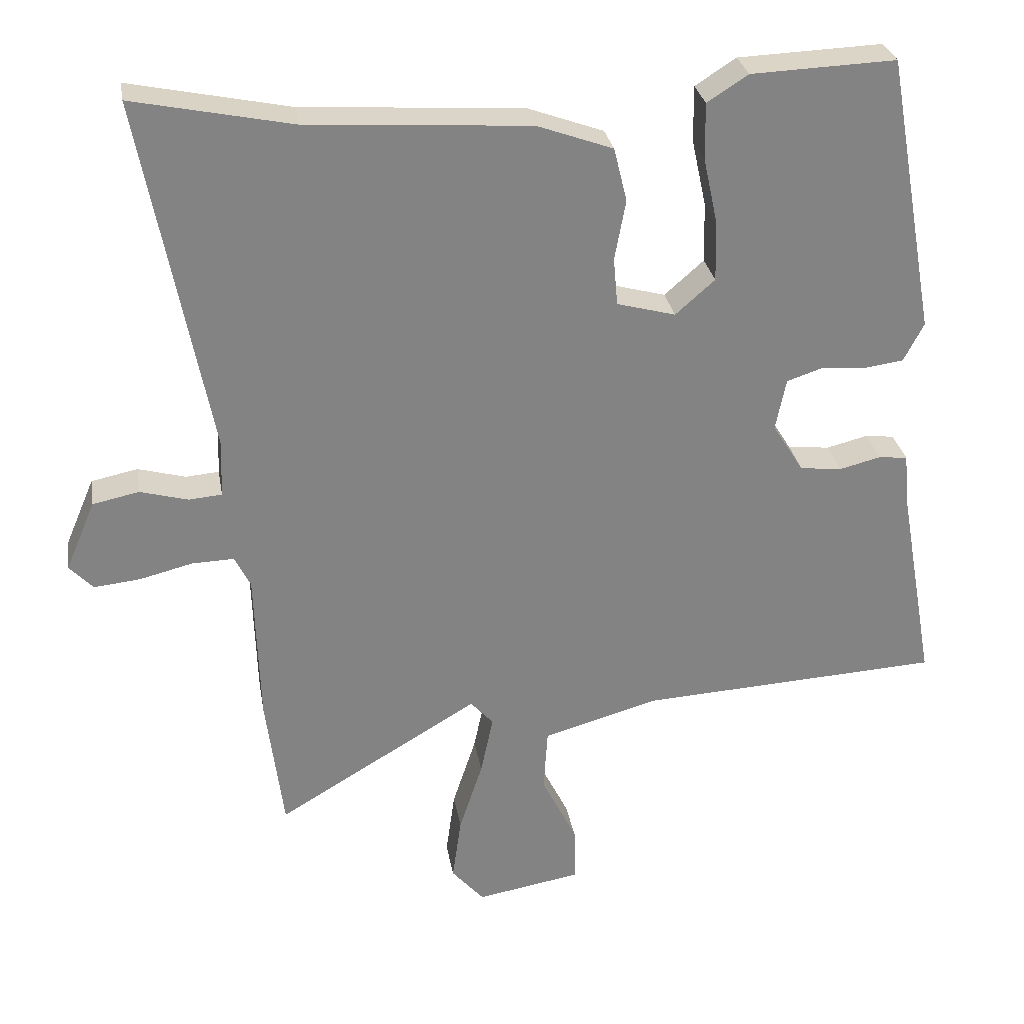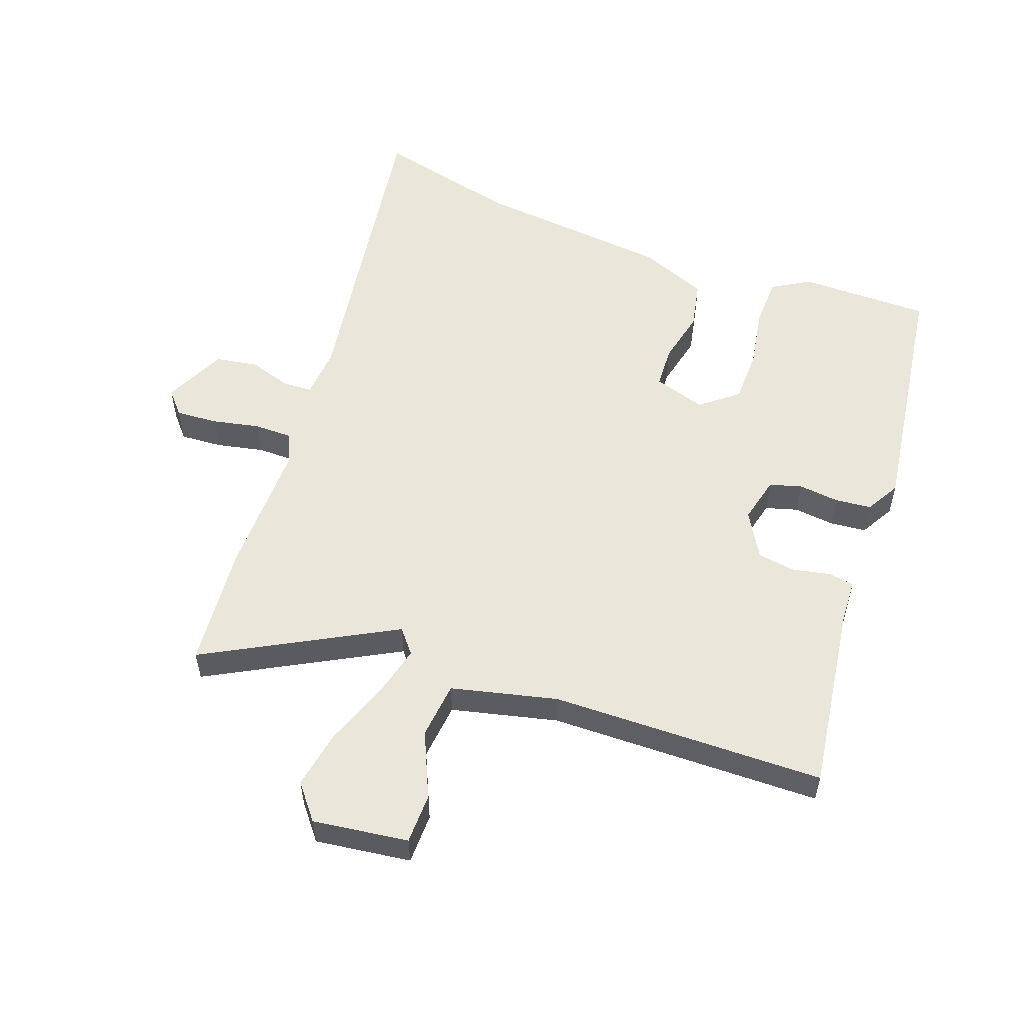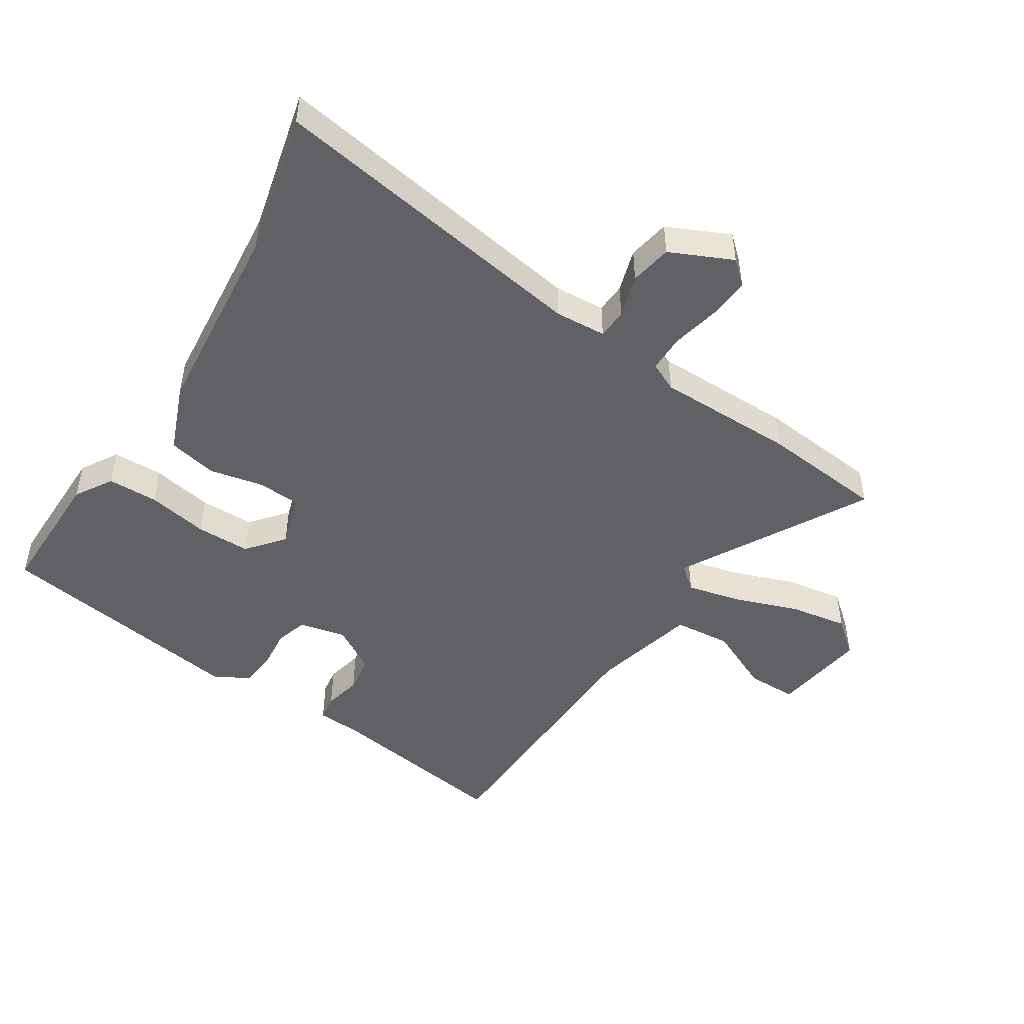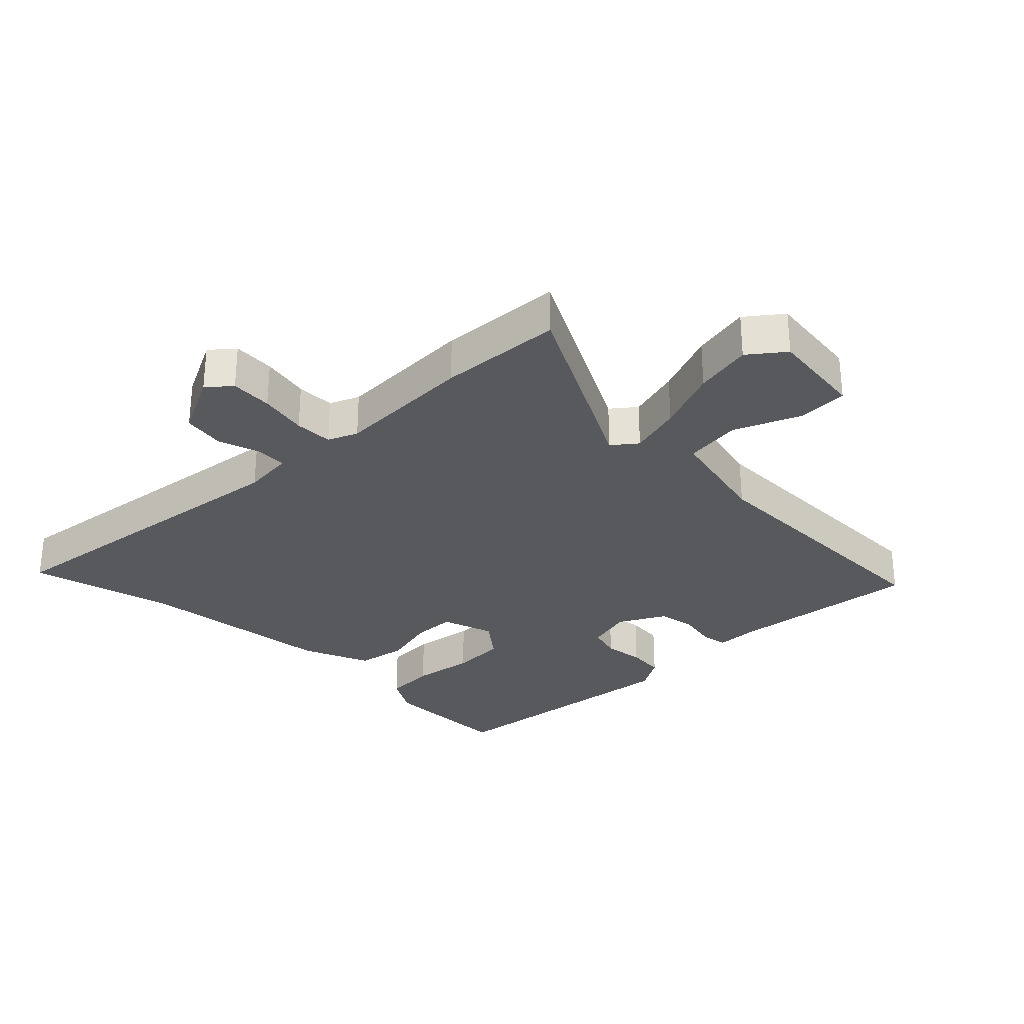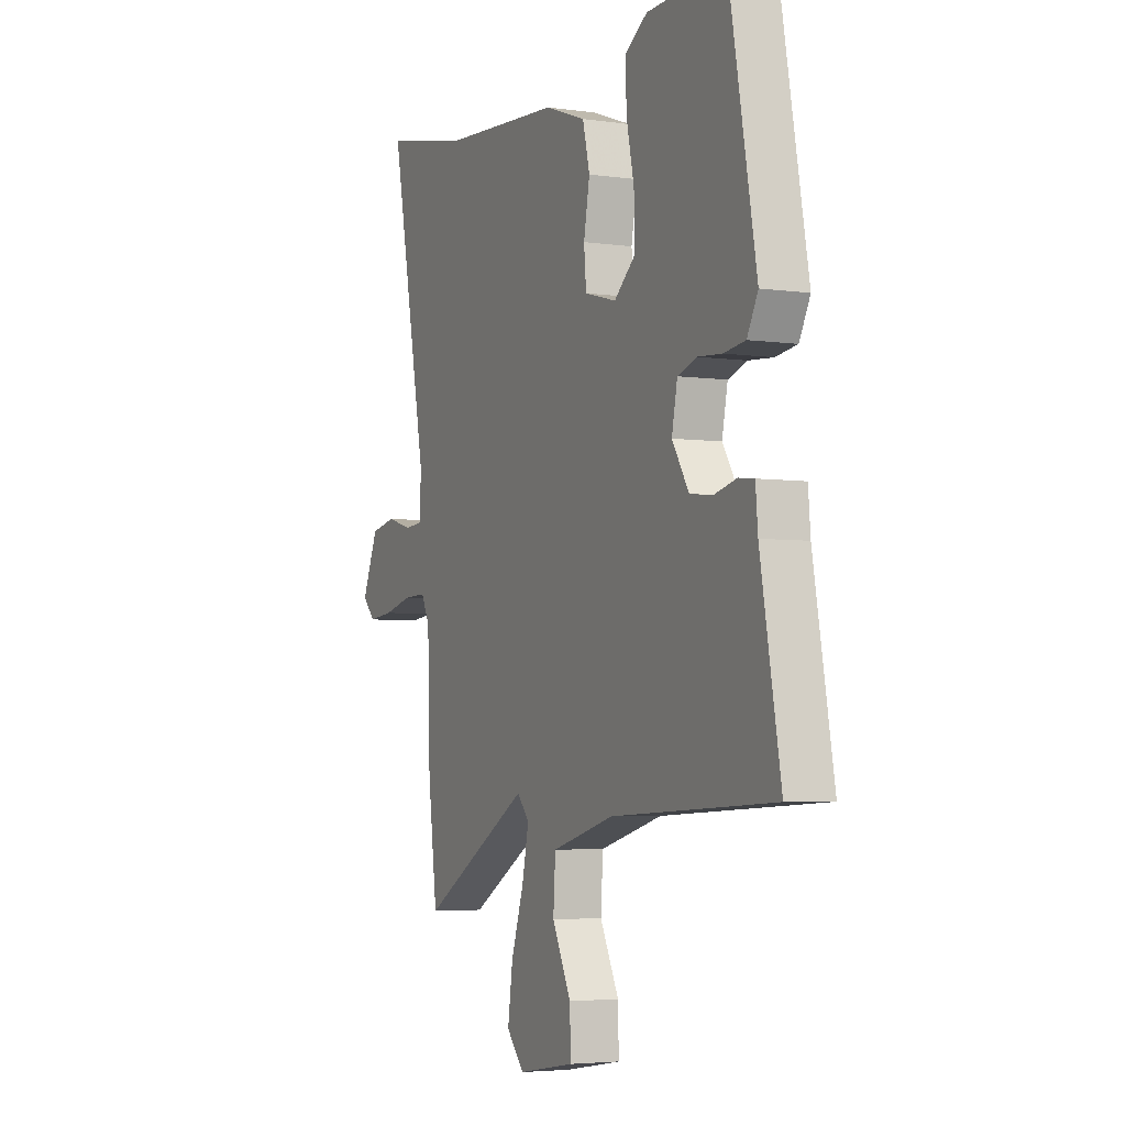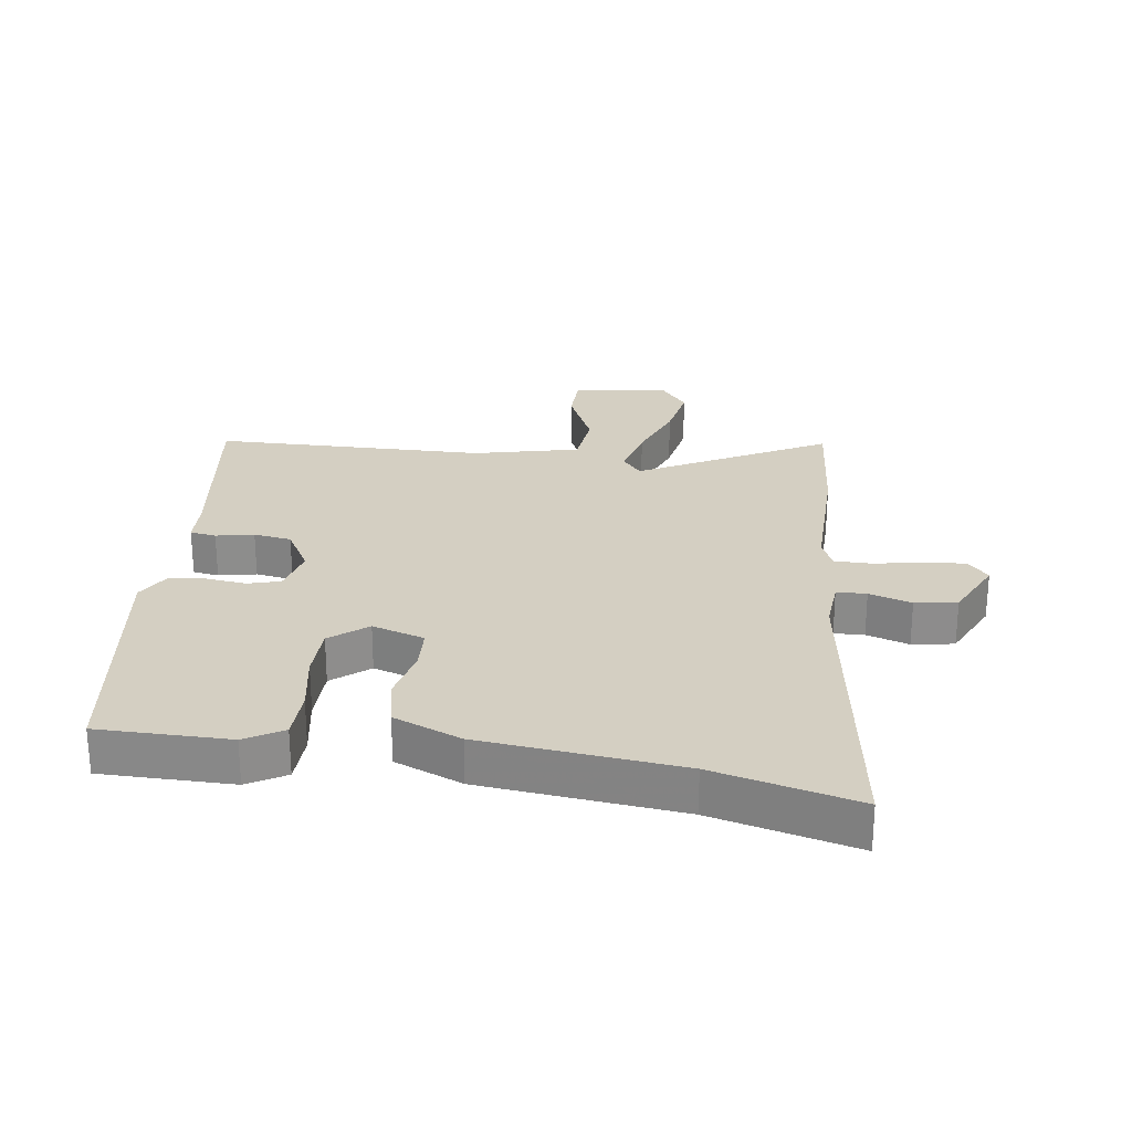
<metadata>
{"format":"obj","ext":"obj","renderer":"f3d","projection":"perspective","resolution":1024,"background":"white","views":[{"elev":29.2,"azim":170.4,"up":"+Z"},{"elev":54.8,"azim":-157.7,"up":"+Y"},{"elev":-48.3,"azim":59.0,"up":"+Y"},{"elev":-29.9,"azim":137.9,"up":"+Y"},{"elev":-4.2,"azim":-115.2,"up":"+Z"},{"elev":25.8,"azim":10.3,"up":"+Y"}]}
</metadata>
<code>
v -0.536 0.07 -0.471
v -0.482 0.07 -0.17
v -0.476 0.07 -0.1
v -0.434 0.07 -0.095
v -0.374 0.07 -0.11
v -0.313 0.07 -0.103
v -0.268 0.07 -0.031
v -0.283 0.07 0.044
v -0.334 0.07 0.061
v -0.399 0.07 0.056
v -0.457 0.07 0.064
v -0.486 0.07 0.12
v -0.413 0.07 0.525
v -0.203 0.07 0.517
v -0.144 0.07 0.479
v -0.145 0.07 0.398
v -0.166 0.07 0.301
v -0.168 0.07 0.214
v -0.111 0.07 0.164
v -0.026 0.07 0.187
v -0.02 0.07 0.256
v -0.036 0.07 0.343
v -0.017 0.07 0.421
v 0.093 0.07 0.461
v 0.413 0.07 0.482
v 0.644 0.07 0.53
v 0.545 0.07 0.013
v 0.548 0.07 -0.069
v 0.596 0.07 -0.073
v 0.665 0.07 -0.054
v 0.732 0.07 -0.068
v 0.775 0.07 -0.169
v 0.741 0.07 -0.205
v 0.674 0.07 -0.198
v 0.598 0.07 -0.179
v 0.537 0.07 -0.177
v 0.514 0.07 -0.223
v 0.507 0.07 -0.446
v 0.482 0.07 -0.643
v 0.189 0.07 -0.469
v 0.156 0.07 -0.506
v 0.174 0.07 -0.592
v 0.208 0.07 -0.696
v 0.221 0.07 -0.79
v 0.174 0.07 -0.844
v 0.022 0.07 -0.818
v 0.024 0.07 -0.737
v 0.075 0.07 -0.634
v 0.069 0.07 -0.542
v -0.099 0.07 -0.495
v -0.536 0 -0.471
v -0.482 0 -0.17
v -0.476 0 -0.1
v -0.434 0 -0.095
v -0.374 0 -0.11
v -0.313 0 -0.103
v -0.268 0 -0.031
v -0.283 0 0.044
v -0.334 0 0.061
v -0.399 0 0.056
v -0.457 0 0.064
v -0.486 0 0.12
v -0.413 0 0.525
v -0.203 0 0.517
v -0.144 0 0.479
v -0.145 0 0.398
v -0.166 0 0.301
v -0.168 0 0.214
v -0.111 0 0.164
v -0.026 0 0.187
v -0.02 0 0.256
v -0.036 0 0.343
v -0.017 0 0.421
v 0.093 0 0.461
v 0.413 0 0.482
v 0.644 0 0.53
v 0.545 0 0.013
v 0.548 0 -0.069
v 0.596 0 -0.073
v 0.665 0 -0.054
v 0.732 0 -0.068
v 0.775 0 -0.169
v 0.741 0 -0.205
v 0.674 0 -0.198
v 0.598 0 -0.179
v 0.537 0 -0.177
v 0.514 0 -0.223
v 0.507 0 -0.446
v 0.482 0 -0.643
v 0.189 0 -0.469
v 0.156 0 -0.506
v 0.174 0 -0.592
v 0.208 0 -0.696
v 0.221 0 -0.79
v 0.174 0 -0.844
v 0.022 0 -0.818
v 0.024 0 -0.737
v 0.075 0 -0.634
v 0.069 0 -0.542
v -0.099 0 -0.495
f 46 47 48
f 45 46 48
f 44 45 48
f 43 44 48
f 42 43 48
f 41 42 48 49
f 40 41 49 50
f 37 38 39 40
f 50 1 2
f 40 50 2
f 37 40 2
f 36 37 2
f 33 34 35
f 32 33 35
f 31 32 35
f 30 31 35
f 29 30 35
f 28 29 35 36
f 25 26 27
f 27 28 36
f 25 27 36
f 24 25 36
f 23 24 36
f 22 23 36
f 21 22 36
f 15 16 17
f 14 15 17
f 13 14 17
f 12 13 17
f 11 12 17
f 10 11 17
f 9 10 17
f 8 9 17 18
f 7 8 18 19
f 2 3 4 5
f 2 5 6
f 36 2 6
f 20 21 36
f 19 20 36
f 7 19 36
f 6 7 36
f 98 97 96
f 98 96 95
f 98 95 94
f 98 94 93
f 98 93 92
f 99 98 92 91
f 100 99 91 90
f 90 89 88 87
f 52 51 100
f 52 100 90
f 52 90 87
f 52 87 86
f 85 84 83
f 85 83 82
f 85 82 81
f 85 81 80
f 85 80 79
f 86 85 79 78
f 77 76 75
f 86 78 77
f 86 77 75
f 86 75 74
f 86 74 73
f 86 73 72
f 86 72 71
f 67 66 65
f 67 65 64
f 67 64 63
f 67 63 62
f 67 62 61
f 67 61 60
f 67 60 59
f 68 67 59 58
f 69 68 58 57
f 55 54 53 52
f 56 55 52
f 56 52 86
f 86 71 70
f 86 70 69
f 86 69 57
f 86 57 56
f 1 51 52 2
f 2 52 53 3
f 3 53 54 4
f 4 54 55 5
f 5 55 56 6
f 6 56 57 7
f 7 57 58 8
f 8 58 59 9
f 9 59 60 10
f 10 60 61 11
f 11 61 62 12
f 12 62 63 13
f 13 63 64 14
f 14 64 65 15
f 15 65 66 16
f 16 66 67 17
f 17 67 68 18
f 18 68 69 19
f 19 69 70 20
f 20 70 71 21
f 21 71 72 22
f 22 72 73 23
f 23 73 74 24
f 24 74 75 25
f 25 75 76 26
f 26 76 77 27
f 27 77 78 28
f 28 78 79 29
f 29 79 80 30
f 30 80 81 31
f 31 81 82 32
f 32 82 83 33
f 33 83 84 34
f 34 84 85 35
f 35 85 86 36
f 36 86 87 37
f 37 87 88 38
f 38 88 89 39
f 39 89 90 40
f 40 90 91 41
f 41 91 92 42
f 42 92 93 43
f 43 93 94 44
f 44 94 95 45
f 45 95 96 46
f 46 96 97 47
f 47 97 98 48
f 48 98 99 49
f 49 99 100 50
f 50 100 51 1

</code>
